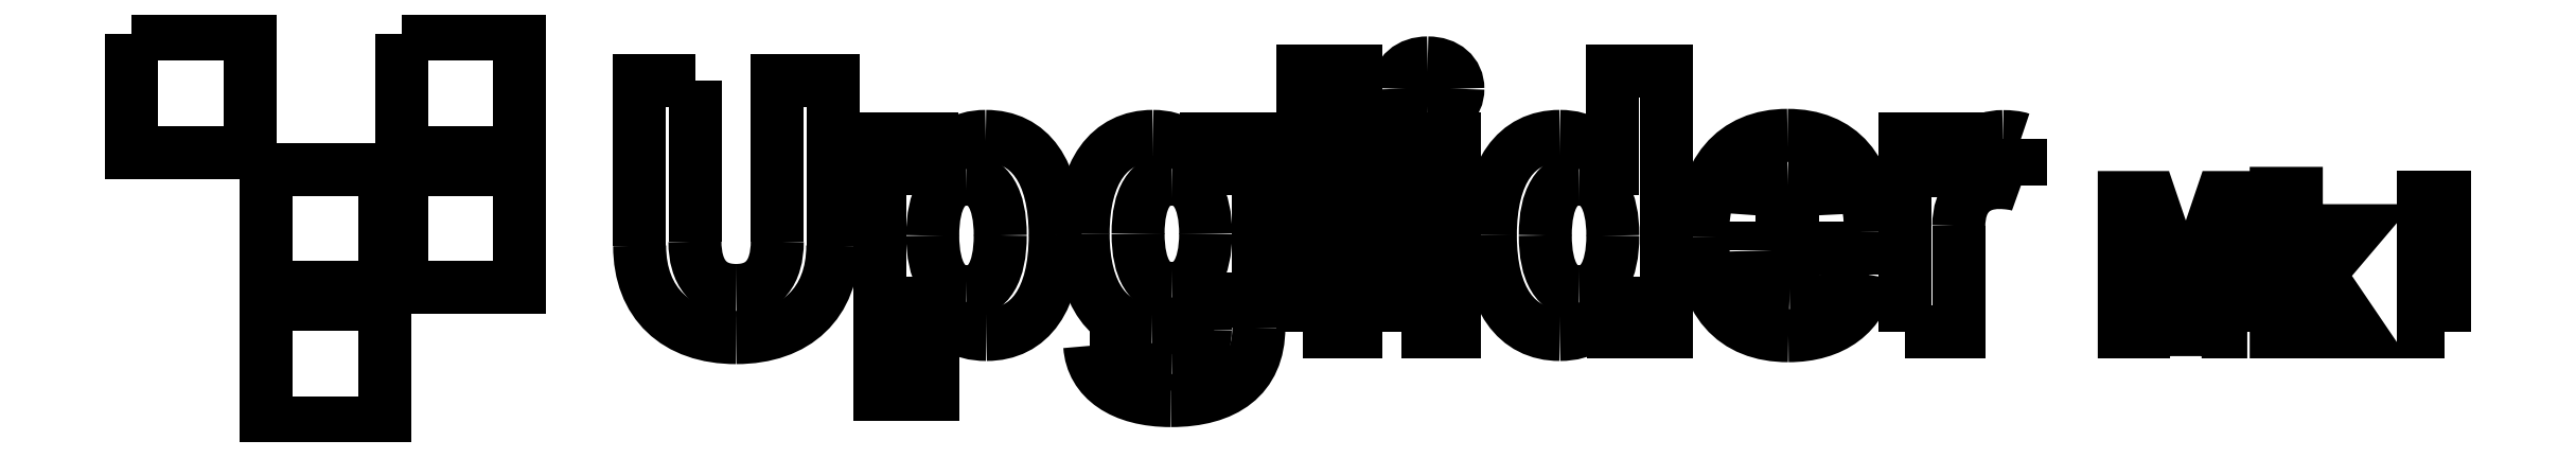
<metadata>
{"format":"dxf","ext":"dxf","renderer":"ezdxf+matplotlib","layout":"modelspace","background":"white","min_lineweight":24,"dpi":150}
</metadata>
<code>
0
SECTION
2
ENTITIES
0
SPLINE
8
Layer_1
70
8
71
3
72
8
73
4
74
0
40
0
40
0
40
0
40
0
40
1
40
1
40
1
40
1
10
165
20
437.7
30
0
10
165
20
432.9
30
0
10
168
20
430
30
0
10
173.1
20
430
30
0
0
SPLINE
8
Layer_1
70
8
71
3
72
8
73
4
74
0
40
0
40
0
40
0
40
0
40
1
40
1
40
1
40
1
10
173.1
20
430
30
0
10
178.1
20
430
30
0
10
181.2
20
432.9
30
0
10
181.2
20
437.7
30
0
0
LWPOLYLINE
8
Layer_1
90
3
70
0
10
169.6
20
451.6
30
0
10
165
20
451.6
30
0
10
165
20
437.7
30
0
0
SPLINE
8
Layer_1
70
8
71
3
72
8
73
4
74
0
40
0
40
0
40
0
40
0
40
1
40
1
40
1
40
1
10
176.5
20
438
30
0
10
176.5
20
435.4
30
0
10
175.4
20
433.9
30
0
10
173.1
20
433.9
30
0
0
SPLINE
8
Layer_1
70
8
71
3
72
8
73
4
74
0
40
0
40
0
40
0
40
0
40
1
40
1
40
1
40
1
10
173.1
20
433.9
30
0
10
170.8
20
433.9
30
0
10
169.6
20
435.4
30
0
10
169.6
20
438
30
0
0
LWPOLYLINE
8
Layer_1
90
4
70
0
10
181.2
20
437.7
30
0
10
181.2
20
451.6
30
0
10
176.5
20
451.6
30
0
10
176.5
20
438
30
0
0
SPLINE
8
Layer_1
70
8
71
3
72
8
73
4
74
0
40
0
40
0
40
0
40
0
40
1
40
1
40
1
40
1
10
194
20
446.9
30
0
10
192
20
446.9
30
0
10
190.4
20
445.8
30
0
10
189.7
20
444.2
30
0
0
LWPOLYLINE
8
Layer_1
90
2
70
0
10
169.6
20
438
30
0
10
169.6
20
451.6
30
0
0
SPLINE
8
Layer_1
70
8
71
3
72
8
73
4
74
0
40
0
40
0
40
0
40
0
40
1
40
1
40
1
40
1
10
189.8
20
432.8
30
0
10
190.5
20
431.2
30
0
10
192
20
430.2
30
0
10
194.1
20
430.2
30
0
0
SPLINE
8
Layer_1
70
8
71
3
72
8
73
4
74
0
40
0
40
0
40
0
40
0
40
1
40
1
40
1
40
1
10
194.1
20
430.2
30
0
10
197.7
20
430.2
30
0
10
199.9
20
433.2
30
0
10
199.9
20
438.6
30
0
0
SPLINE
8
Layer_1
70
8
71
3
72
8
73
4
74
0
40
0
40
0
40
0
40
0
40
1
40
1
40
1
40
1
10
199.9
20
438.6
30
0
10
199.9
20
443.9
30
0
10
197.7
20
446.9
30
0
10
194
20
446.9
30
0
0
LWPOLYLINE
8
Layer_1
90
8
70
0
10
189.7
20
444.2
30
0
10
189.5
20
444.2
30
0
10
189.5
20
446.6
30
0
10
185.1
20
446.6
30
0
10
185.1
20
425.2
30
0
10
189.6
20
425.2
30
0
10
189.6
20
432.8
30
0
10
189.8
20
432.8
30
0
0
SPLINE
8
Layer_1
70
8
71
3
72
8
73
4
74
0
40
0
40
0
40
0
40
0
40
1
40
1
40
1
40
1
10
192.4
20
433.8
30
0
10
190.6
20
433.8
30
0
10
189.6
20
435.5
30
0
10
189.6
20
438.5
30
0
0
SPLINE
8
Layer_1
70
8
71
3
72
8
73
4
74
0
40
0
40
0
40
0
40
0
40
1
40
1
40
1
40
1
10
189.6
20
438.5
30
0
10
189.6
20
441.7
30
0
10
190.6
20
443.3
30
0
10
192.4
20
443.3
30
0
0
SPLINE
8
Layer_1
70
8
71
3
72
8
73
4
74
0
40
0
40
0
40
0
40
0
40
1
40
1
40
1
40
1
10
192.4
20
443.3
30
0
10
194.2
20
443.3
30
0
10
195.2
20
441.7
30
0
10
195.2
20
438.6
30
0
0
SPLINE
8
Layer_1
70
8
71
3
72
8
73
4
74
0
40
0
40
0
40
0
40
0
40
1
40
1
40
1
40
1
10
195.2
20
438.6
30
0
10
195.2
20
435.5
30
0
10
194.2
20
433.8
30
0
10
192.4
20
433.8
30
0
0
LWPOLYLINE
8
Layer_1
90
1
70
1
10
194
20
446.9
30
0
0
SPLINE
8
Layer_1
70
8
71
3
72
8
73
4
74
0
40
0
40
0
40
0
40
0
40
1
40
1
40
1
40
1
10
209.6
20
434.1
30
0
10
207.8
20
434.1
30
0
10
206.8
20
435.7
30
0
10
206.8
20
438.7
30
0
0
SPLINE
8
Layer_1
70
8
71
3
72
8
73
4
74
0
40
0
40
0
40
0
40
0
40
1
40
1
40
1
40
1
10
206.8
20
438.7
30
0
10
206.8
20
441.7
30
0
10
207.8
20
443.3
30
0
10
209.6
20
443.3
30
0
0
SPLINE
8
Layer_1
70
8
71
3
72
8
73
4
74
0
40
0
40
0
40
0
40
0
40
1
40
1
40
1
40
1
10
209.6
20
443.3
30
0
10
211.5
20
443.3
30
0
10
212.5
20
441.7
30
0
10
212.5
20
438.7
30
0
0
SPLINE
8
Layer_1
70
8
71
3
72
8
73
4
74
0
40
0
40
0
40
0
40
0
40
1
40
1
40
1
40
1
10
212.5
20
438.7
30
0
10
212.5
20
435.7
30
0
10
211.4
20
434.1
30
0
10
209.6
20
434.1
30
0
0
LWPOLYLINE
8
Layer_1
90
1
70
1
10
192.4
20
433.8
30
0
0
SPLINE
8
Layer_1
70
8
71
3
72
8
73
4
74
0
40
0
40
0
40
0
40
0
40
1
40
1
40
1
40
1
10
209.6
20
424.7
30
0
10
214.1
20
424.7
30
0
10
217
20
426.7
30
0
10
217
20
430.8
30
0
0
LWPOLYLINE
8
Layer_1
90
1
70
1
10
209.6
20
434.1
30
0
0
SPLINE
8
Layer_1
70
8
71
3
72
8
73
4
74
0
40
0
40
0
40
0
40
0
40
1
40
1
40
1
40
1
10
212.4
20
444.2
30
0
10
211.6
20
445.9
30
0
10
210.1
20
446.9
30
0
10
208.1
20
446.9
30
0
0
SPLINE
8
Layer_1
70
8
71
3
72
8
73
4
74
0
40
0
40
0
40
0
40
0
40
1
40
1
40
1
40
1
10
208.1
20
446.9
30
0
10
204.4
20
446.9
30
0
10
202.2
20
443.9
30
0
10
202.2
20
438.7
30
0
0
SPLINE
8
Layer_1
70
8
71
3
72
8
73
4
74
0
40
0
40
0
40
0
40
0
40
1
40
1
40
1
40
1
10
202.2
20
438.7
30
0
10
202.2
20
433.6
30
0
10
204.4
20
430.7
30
0
10
208
20
430.7
30
0
0
SPLINE
8
Layer_1
70
8
71
3
72
8
73
4
74
0
40
0
40
0
40
0
40
0
40
1
40
1
40
1
40
1
10
208
20
430.7
30
0
10
210.1
20
430.7
30
0
10
211.5
20
431.6
30
0
10
212.3
20
433.2
30
0
0
LWPOLYLINE
8
Layer_1
90
5
70
0
10
217
20
430.8
30
0
10
217
20
446.6
30
0
10
212.5
20
446.6
30
0
10
212.5
20
444.2
30
0
10
212.4
20
444.2
30
0
0
SPLINE
8
Layer_1
70
8
71
3
72
8
73
4
74
0
40
0
40
0
40
0
40
0
40
1
40
1
40
1
40
1
10
212.5
20
430.6
30
0
10
212.5
20
428.7
30
0
10
211.5
20
427.8
30
0
10
209.7
20
427.8
30
0
0
SPLINE
8
Layer_1
70
8
71
3
72
8
73
4
74
0
40
0
40
0
40
0
40
0
40
1
40
1
40
1
40
1
10
209.7
20
427.8
30
0
10
208.2
20
427.8
30
0
10
207.3
20
428.3
30
0
10
207.1
20
429.3
30
0
0
LWPOLYLINE
8
Layer_1
90
3
70
0
10
212.3
20
433.2
30
0
10
212.5
20
433.2
30
0
10
212.5
20
430.6
30
0
0
SPLINE
8
Layer_1
70
8
71
3
72
8
73
4
74
0
40
0
40
0
40
0
40
0
40
1
40
1
40
1
40
1
10
202.8
20
429.3
30
0
10
202.9
20
426.5
30
0
10
205.5
20
424.7
30
0
10
209.6
20
424.7
30
0
0
LWPOLYLINE
8
Layer_1
90
2
70
0
10
207.1
20
429.3
30
0
10
202.8
20
429.3
30
0
0
LWPOLYLINE
8
Layer_1
90
1
70
1
10
209.6
20
424.7
30
0
0
LWPOLYLINE
8
Layer_1
90
4
70
1
10
220.6
20
430.5
30
0
10
225.1
20
430.5
30
0
10
225.1
20
452.4
30
0
10
220.6
20
452.4
30
0
0
SPLINE
8
Layer_1
70
8
71
3
72
8
73
4
74
0
40
0
40
0
40
0
40
0
40
1
40
1
40
1
40
1
10
231.1
20
448.7
30
0
10
232.7
20
448.7
30
0
10
233.7
20
449.6
30
0
10
233.7
20
450.9
30
0
0
SPLINE
8
Layer_1
70
8
71
3
72
8
73
4
74
0
40
0
40
0
40
0
40
0
40
1
40
1
40
1
40
1
10
233.7
20
450.9
30
0
10
233.7
20
452.1
30
0
10
232.7
20
453
30
0
10
231.1
20
453
30
0
0
SPLINE
8
Layer_1
70
8
71
3
72
8
73
4
74
0
40
0
40
0
40
0
40
0
40
1
40
1
40
1
40
1
10
231.1
20
453
30
0
10
229.6
20
453
30
0
10
228.6
20
452.1
30
0
10
228.6
20
450.9
30
0
0
SPLINE
8
Layer_1
70
8
71
3
72
8
73
4
74
0
40
0
40
0
40
0
40
0
40
1
40
1
40
1
40
1
10
228.6
20
450.9
30
0
10
228.6
20
449.6
30
0
10
229.6
20
448.7
30
0
10
231.1
20
448.7
30
0
0
LWPOLYLINE
8
Layer_1
90
4
70
1
10
228.9
20
430.5
30
0
10
233.4
20
430.5
30
0
10
233.4
20
446.6
30
0
10
228.9
20
446.6
30
0
0
SPLINE
8
Layer_1
70
8
71
3
72
8
73
4
74
0
40
0
40
0
40
0
40
0
40
1
40
1
40
1
40
1
10
242.2
20
430.2
30
0
10
244.3
20
430.2
30
0
10
245.8
20
431.3
30
0
10
246.5
20
432.9
30
0
0
LWPOLYLINE
8
Layer_1
90
1
70
1
10
231.1
20
448.7
30
0
0
SPLINE
8
Layer_1
70
8
71
3
72
8
73
4
74
0
40
0
40
0
40
0
40
0
40
1
40
1
40
1
40
1
10
246.5
20
444.2
30
0
10
245.8
20
445.9
30
0
10
244.2
20
446.9
30
0
10
242.2
20
446.9
30
0
0
SPLINE
8
Layer_1
70
8
71
3
72
8
73
4
74
0
40
0
40
0
40
0
40
0
40
1
40
1
40
1
40
1
10
242.2
20
446.9
30
0
10
238.5
20
446.9
30
0
10
236.4
20
443.9
30
0
10
236.4
20
438.6
30
0
0
SPLINE
8
Layer_1
70
8
71
3
72
8
73
4
74
0
40
0
40
0
40
0
40
0
40
1
40
1
40
1
40
1
10
236.4
20
438.6
30
0
10
236.4
20
433.3
30
0
10
238.5
20
430.2
30
0
10
242.2
20
430.2
30
0
0
LWPOLYLINE
8
Layer_1
90
8
70
0
10
246.5
20
432.9
30
0
10
246.7
20
432.9
30
0
10
246.7
20
430.5
30
0
10
251.2
20
430.5
30
0
10
251.2
20
452.4
30
0
10
246.7
20
452.4
30
0
10
246.7
20
444.2
30
0
10
246.5
20
444.2
30
0
0
SPLINE
8
Layer_1
70
8
71
3
72
8
73
4
74
0
40
0
40
0
40
0
40
0
40
1
40
1
40
1
40
1
10
243.8
20
443.3
30
0
10
245.6
20
443.3
30
0
10
246.7
20
441.6
30
0
10
246.7
20
438.5
30
0
0
SPLINE
8
Layer_1
70
8
71
3
72
8
73
4
74
0
40
0
40
0
40
0
40
0
40
1
40
1
40
1
40
1
10
246.7
20
438.5
30
0
10
246.7
20
435.5
30
0
10
245.6
20
433.8
30
0
10
243.8
20
433.8
30
0
0
SPLINE
8
Layer_1
70
8
71
3
72
8
73
4
74
0
40
0
40
0
40
0
40
0
40
1
40
1
40
1
40
1
10
243.8
20
433.8
30
0
10
242
20
433.8
30
0
10
241
20
435.5
30
0
10
241
20
438.6
30
0
0
SPLINE
8
Layer_1
70
8
71
3
72
8
73
4
74
0
40
0
40
0
40
0
40
0
40
1
40
1
40
1
40
1
10
241
20
438.6
30
0
10
241
20
441.7
30
0
10
242
20
443.3
30
0
10
243.8
20
443.3
30
0
0
LWPOLYLINE
8
Layer_1
90
1
70
1
10
242.2
20
430.2
30
0
0
SPLINE
8
Layer_1
70
8
71
3
72
8
73
4
74
0
40
0
40
0
40
0
40
0
40
1
40
1
40
1
40
1
10
261.4
20
443.7
30
0
10
263
20
443.7
30
0
10
263.9
20
442.5
30
0
10
264
20
440.2
30
0
0
LWPOLYLINE
8
Layer_1
90
1
70
1
10
243.8
20
443.3
30
0
0
SPLINE
8
Layer_1
70
8
71
3
72
8
73
4
74
0
40
0
40
0
40
0
40
0
40
1
40
1
40
1
40
1
10
258.7
20
440.2
30
0
10
258.8
20
442.4
30
0
10
259.8
20
443.7
30
0
10
261.4
20
443.7
30
0
0
LWPOLYLINE
8
Layer_1
90
2
70
0
10
264
20
440.2
30
0
10
258.7
20
440.2
30
0
0
SPLINE
8
Layer_1
70
8
71
3
72
8
73
4
74
0
40
0
40
0
40
0
40
0
40
1
40
1
40
1
40
1
10
264.1
20
435.3
30
0
10
263.8
20
434
30
0
10
262.8
20
433.4
30
0
10
261.5
20
433.4
30
0
0
SPLINE
8
Layer_1
70
8
71
3
72
8
73
4
74
0
40
0
40
0
40
0
40
0
40
1
40
1
40
1
40
1
10
261.5
20
433.4
30
0
10
259.7
20
433.4
30
0
10
258.7
20
434.8
30
0
10
258.6
20
437.3
30
0
0
LWPOLYLINE
8
Layer_1
90
1
70
1
10
261.4
20
443.7
30
0
0
SPLINE
8
Layer_1
70
8
71
3
72
8
73
4
74
0
40
0
40
0
40
0
40
0
40
1
40
1
40
1
40
1
10
268.3
20
438.8
30
0
10
268.3
20
444.1
30
0
10
265.7
20
447
30
0
10
261.3
20
447
30
0
0
SPLINE
8
Layer_1
70
8
71
3
72
8
73
4
74
0
40
0
40
0
40
0
40
0
40
1
40
1
40
1
40
1
10
261.3
20
447
30
0
10
256.9
20
447
30
0
10
254.2
20
443.9
30
0
10
254.2
20
438.5
30
0
0
SPLINE
8
Layer_1
70
8
71
3
72
8
73
4
74
0
40
0
40
0
40
0
40
0
40
1
40
1
40
1
40
1
10
254.2
20
438.5
30
0
10
254.2
20
433.1
30
0
10
256.8
20
430.1
30
0
10
261.4
20
430.1
30
0
0
SPLINE
8
Layer_1
70
8
71
3
72
8
73
4
74
0
40
0
40
0
40
0
40
0
40
1
40
1
40
1
40
1
10
261.4
20
430.1
30
0
10
265.1
20
430.1
30
0
10
267.7
20
432
30
0
10
268.2
20
435.3
30
0
0
LWPOLYLINE
8
Layer_1
90
4
70
0
10
258.6
20
437.3
30
0
10
258.6
20
437.5
30
0
10
268.3
20
437.5
30
0
10
268.3
20
438.8
30
0
0
LWPOLYLINE
8
Layer_1
90
2
70
0
10
268.2
20
435.3
30
0
10
264.1
20
435.3
30
0
0
SPLINE
8
Layer_1
70
8
71
3
72
8
73
4
74
0
40
0
40
0
40
0
40
0
40
1
40
1
40
1
40
1
10
275.7
20
439.4
30
0
10
275.7
20
441.7
30
0
10
277
20
443
30
0
10
279.1
20
443
30
0
0
SPLINE
8
Layer_1
70
8
71
3
72
8
73
4
74
0
40
0
40
0
40
0
40
0
40
1
40
1
40
1
40
1
10
279.1
20
443
30
0
10
279.8
20
443
30
0
10
280.6
20
442.9
30
0
10
280.9
20
442.7
30
0
0
LWPOLYLINE
8
Layer_1
90
3
70
0
10
271.2
20
430.5
30
0
10
275.7
20
430.5
30
0
10
275.7
20
439.4
30
0
0
SPLINE
8
Layer_1
70
8
71
3
72
8
73
4
74
0
40
0
40
0
40
0
40
0
40
1
40
1
40
1
40
1
10
280.9
20
446.7
30
0
10
280.6
20
446.8
30
0
10
280
20
446.9
30
0
10
279.4
20
446.9
30
0
0
SPLINE
8
Layer_1
70
8
71
3
72
8
73
4
74
0
40
0
40
0
40
0
40
0
40
1
40
1
40
1
40
1
10
279.4
20
446.9
30
0
10
277.6
20
446.9
30
0
10
276.3
20
445.8
30
0
10
275.8
20
444
30
0
0
LWPOLYLINE
8
Layer_1
90
2
70
0
10
280.9
20
442.7
30
0
10
280.9
20
446.7
30
0
0
LWPOLYLINE
8
Layer_1
90
5
70
0
10
275.8
20
444
30
0
10
275.6
20
444
30
0
10
275.6
20
446.6
30
0
10
271.2
20
446.6
30
0
10
271.2
20
430.5
30
0
0
LWPOLYLINE
8
Layer_1
90
16
70
1
10
299.9
20
430.5
30
0
10
299.9
20
441.7
30
0
10
297.8
20
441.7
30
0
10
294.8
20
433
30
0
10
294.7
20
433
30
0
10
291.8
20
441.7
30
0
10
289.6
20
441.7
30
0
10
289.6
20
430.5
30
0
10
291.2
20
430.5
30
0
10
291.2
20
438.8
30
0
10
291.3
20
438.8
30
0
10
294.1
20
430.6
30
0
10
295.5
20
430.6
30
0
10
298.2
20
438.8
30
0
10
298.3
20
438.8
30
0
10
298.3
20
430.5
30
0
0
LWPOLYLINE
8
Layer_1
90
13
70
1
10
304.2
20
435.4
30
0
10
304.1
20
435.4
30
0
10
304.1
20
442.1
30
0
10
302.4
20
442.1
30
0
10
302.4
20
430.5
30
0
10
304.1
20
430.5
30
0
10
304.1
20
433.5
30
0
10
304.7
20
434.2
30
0
10
307.2
20
430.5
30
0
10
309.2
20
430.5
30
0
10
305.9
20
435.3
30
0
10
309
20
439
30
0
10
307.1
20
439
30
0
0
LWPOLYLINE
8
Layer_1
90
4
70
1
10
316.5
20
430.5
30
0
10
316.5
20
441.7
30
0
10
314.7
20
441.7
30
0
10
314.7
20
430.5
30
0
0
LWPOLYLINE
8
Layer_1
90
4
70
1
10
122.3
20
455.4
30
0
10
132.2
20
455.4
30
0
10
132.2
20
445.5
30
0
10
122.3
20
445.5
30
0
0
LWPOLYLINE
8
Layer_1
90
4
70
1
10
133.6
20
444.1
30
0
10
143.6
20
444.1
30
0
10
143.6
20
434.2
30
0
10
133.6
20
434.2
30
0
0
LWPOLYLINE
8
Layer_1
90
4
70
1
10
145
20
455.4
30
0
10
154.9
20
455.4
30
0
10
154.9
20
445.5
30
0
10
145
20
445.5
30
0
0
LWPOLYLINE
8
Layer_1
90
4
70
1
10
145
20
444.1
30
0
10
154.9
20
444.1
30
0
10
154.9
20
434.2
30
0
10
145
20
434.2
30
0
0
LWPOLYLINE
8
Layer_1
90
4
70
1
10
133.6
20
432.8
30
0
10
143.6
20
432.8
30
0
10
143.6
20
422.8
30
0
10
133.6
20
422.8
30
0
0
ENDSEC
0
EOF

</code>
